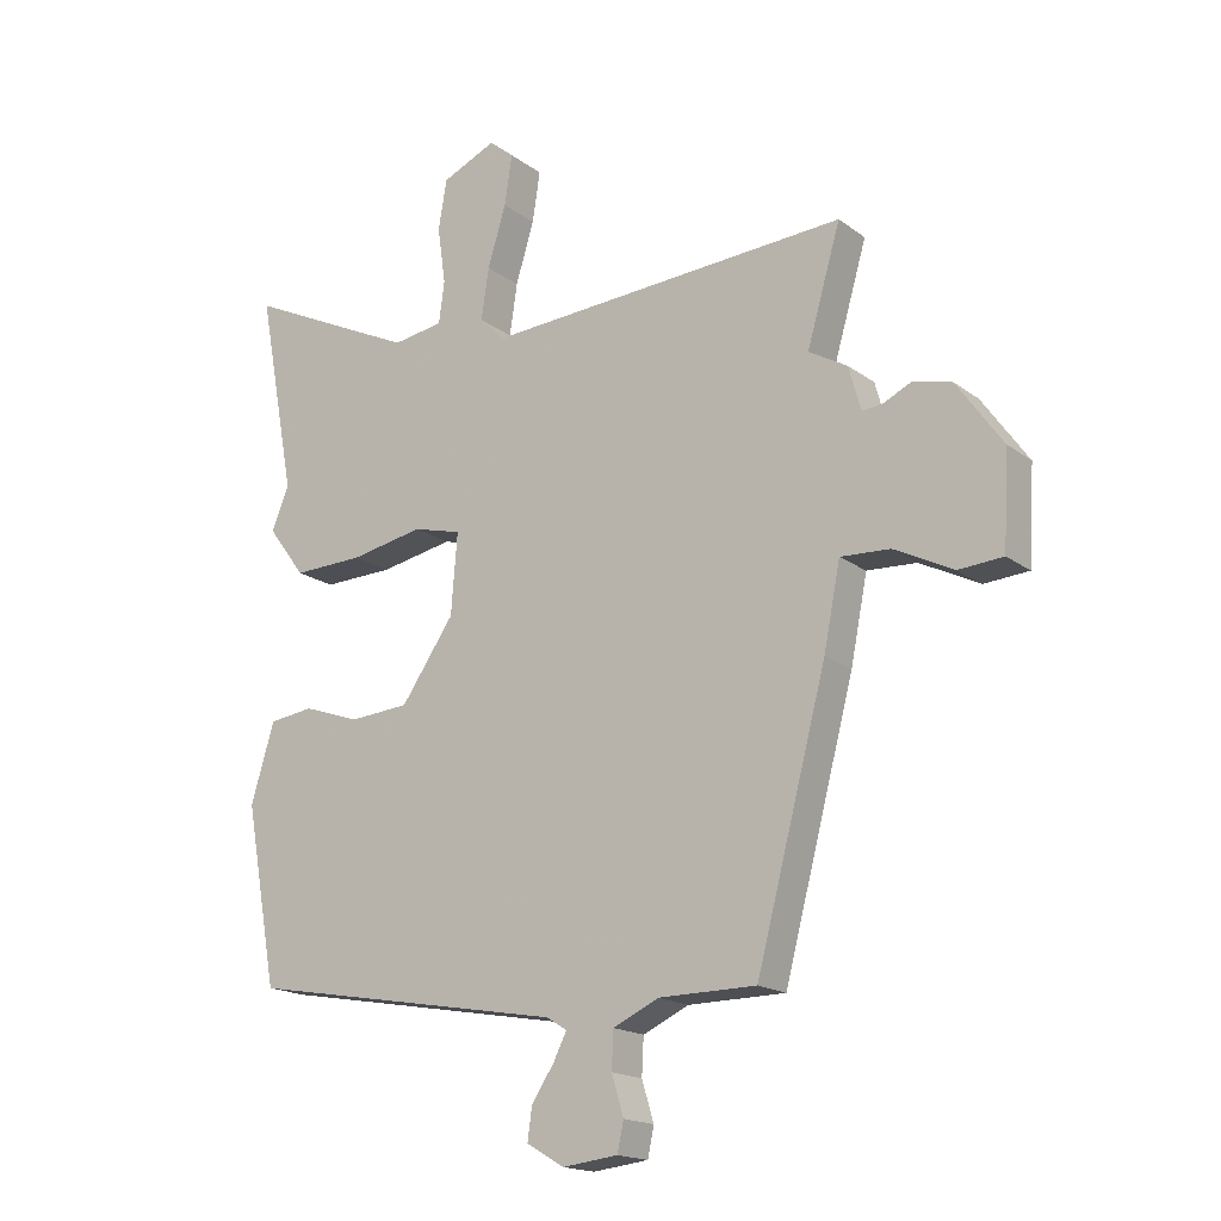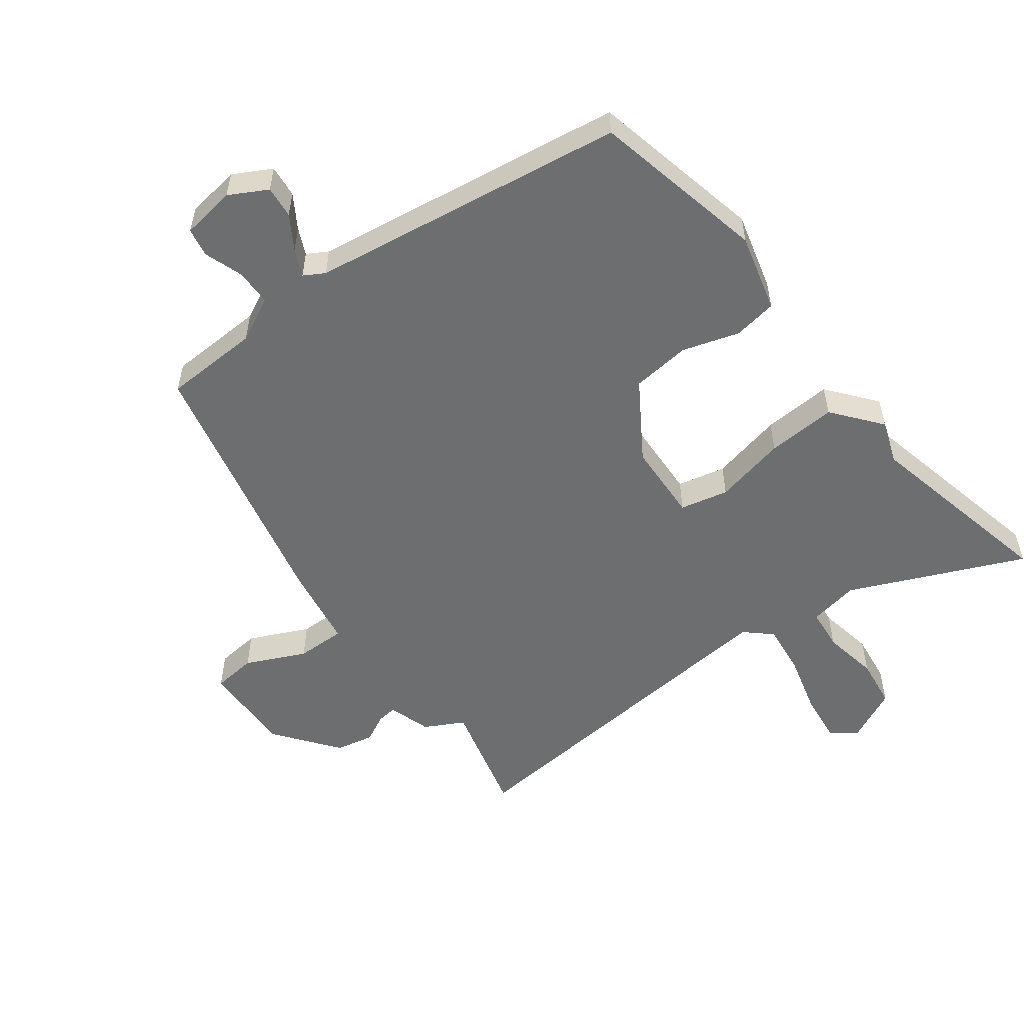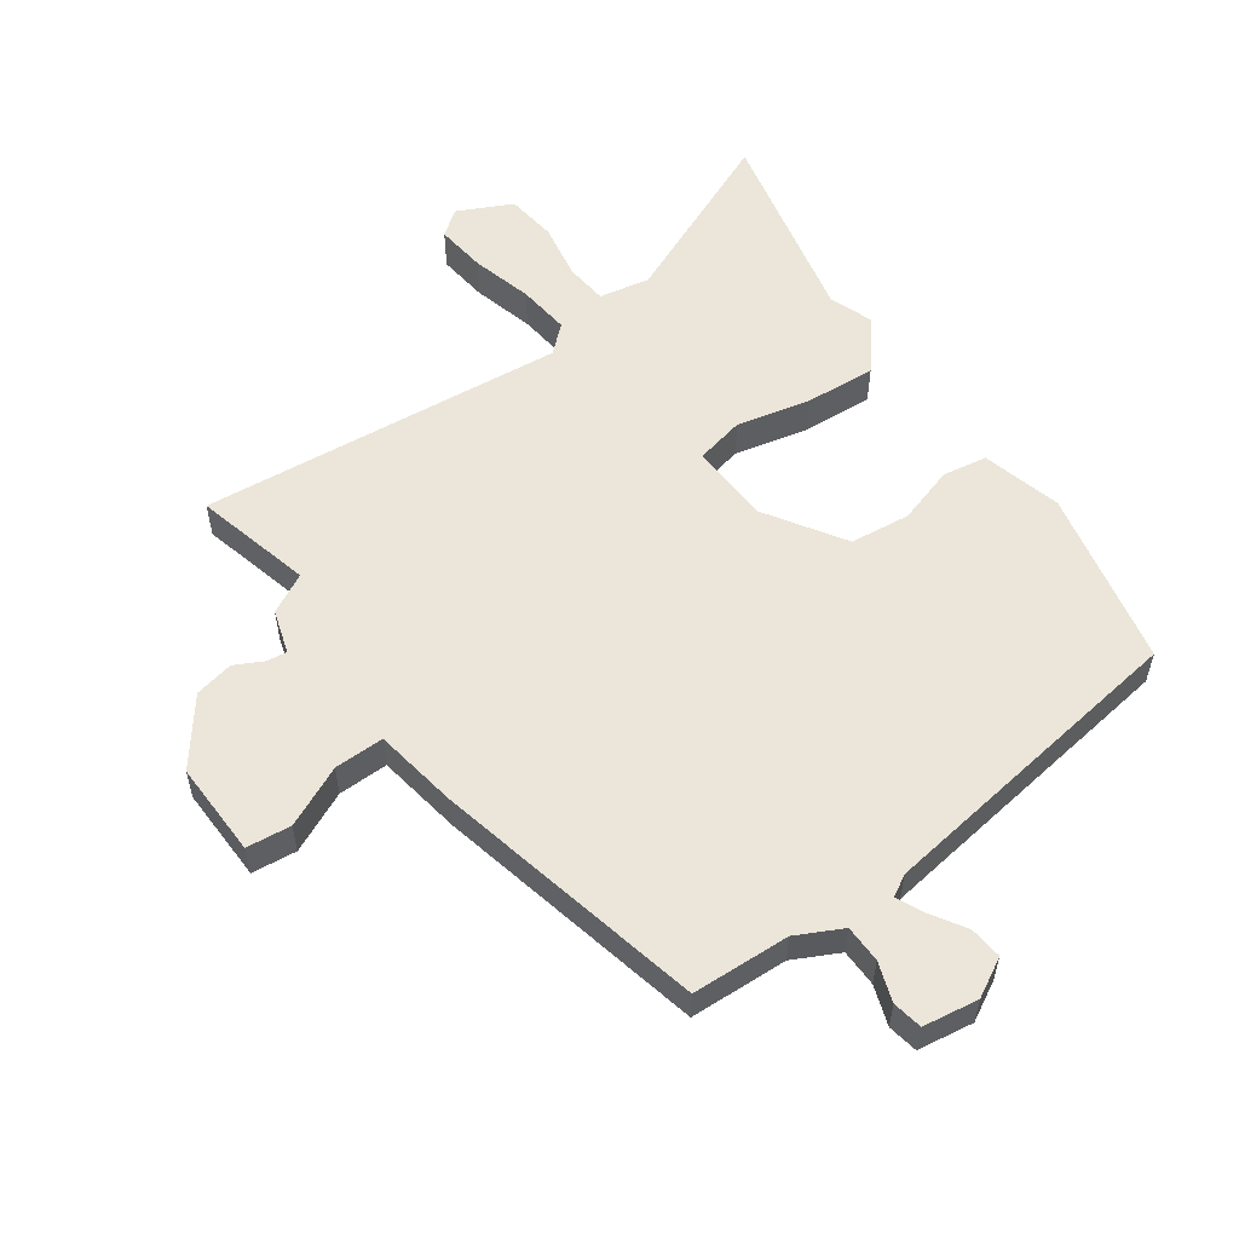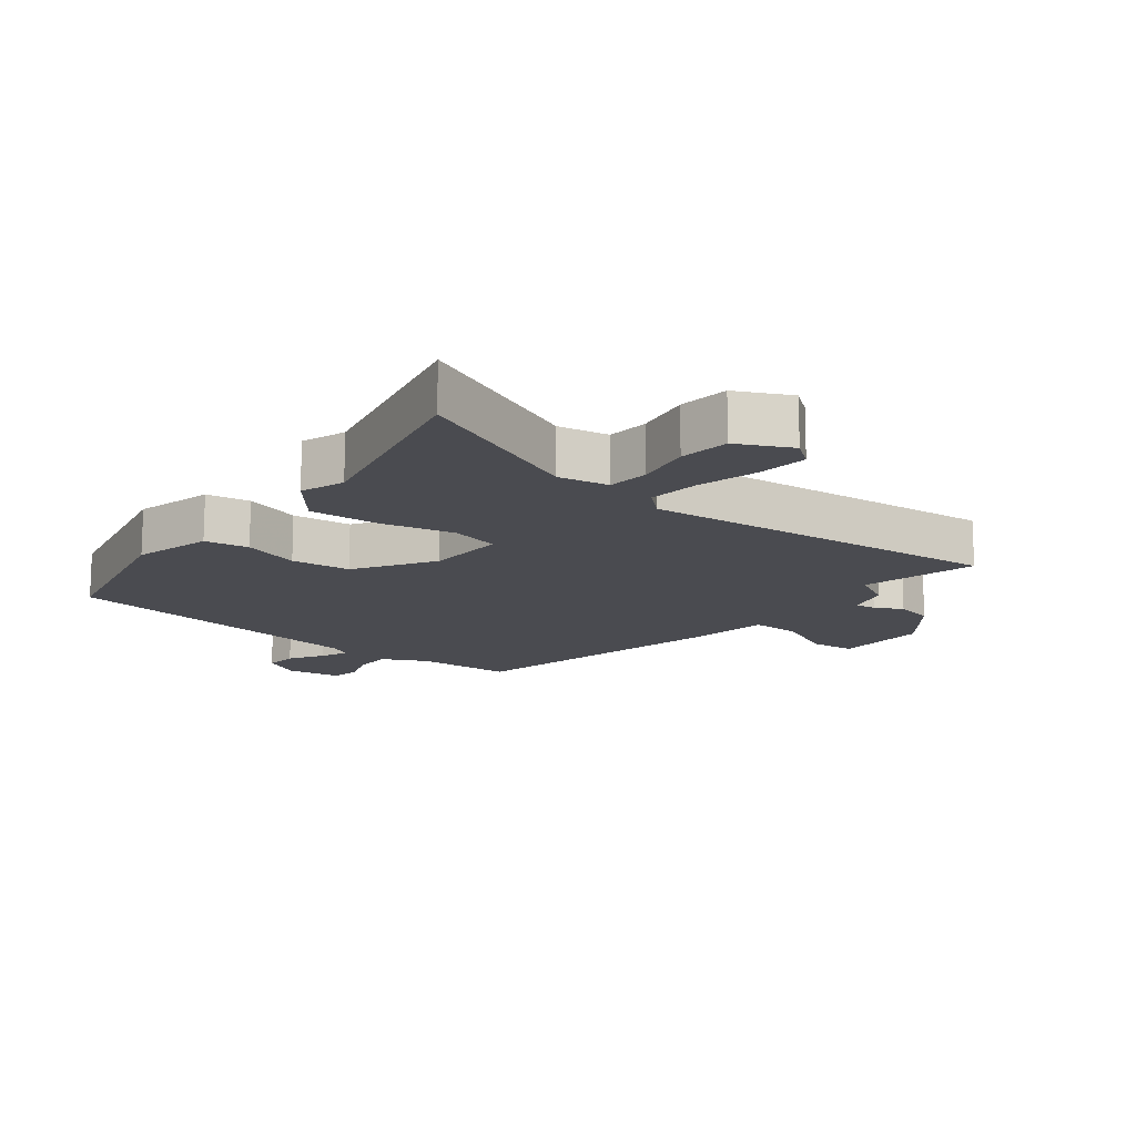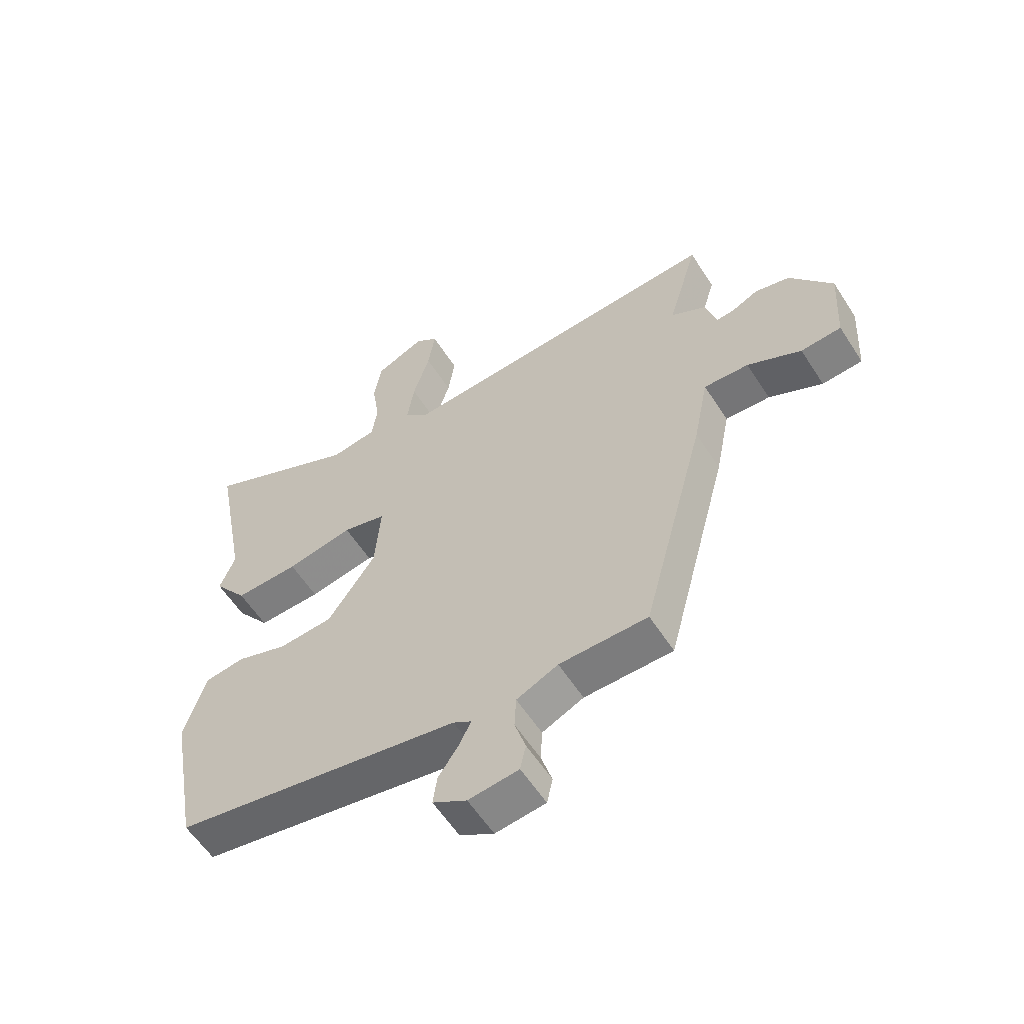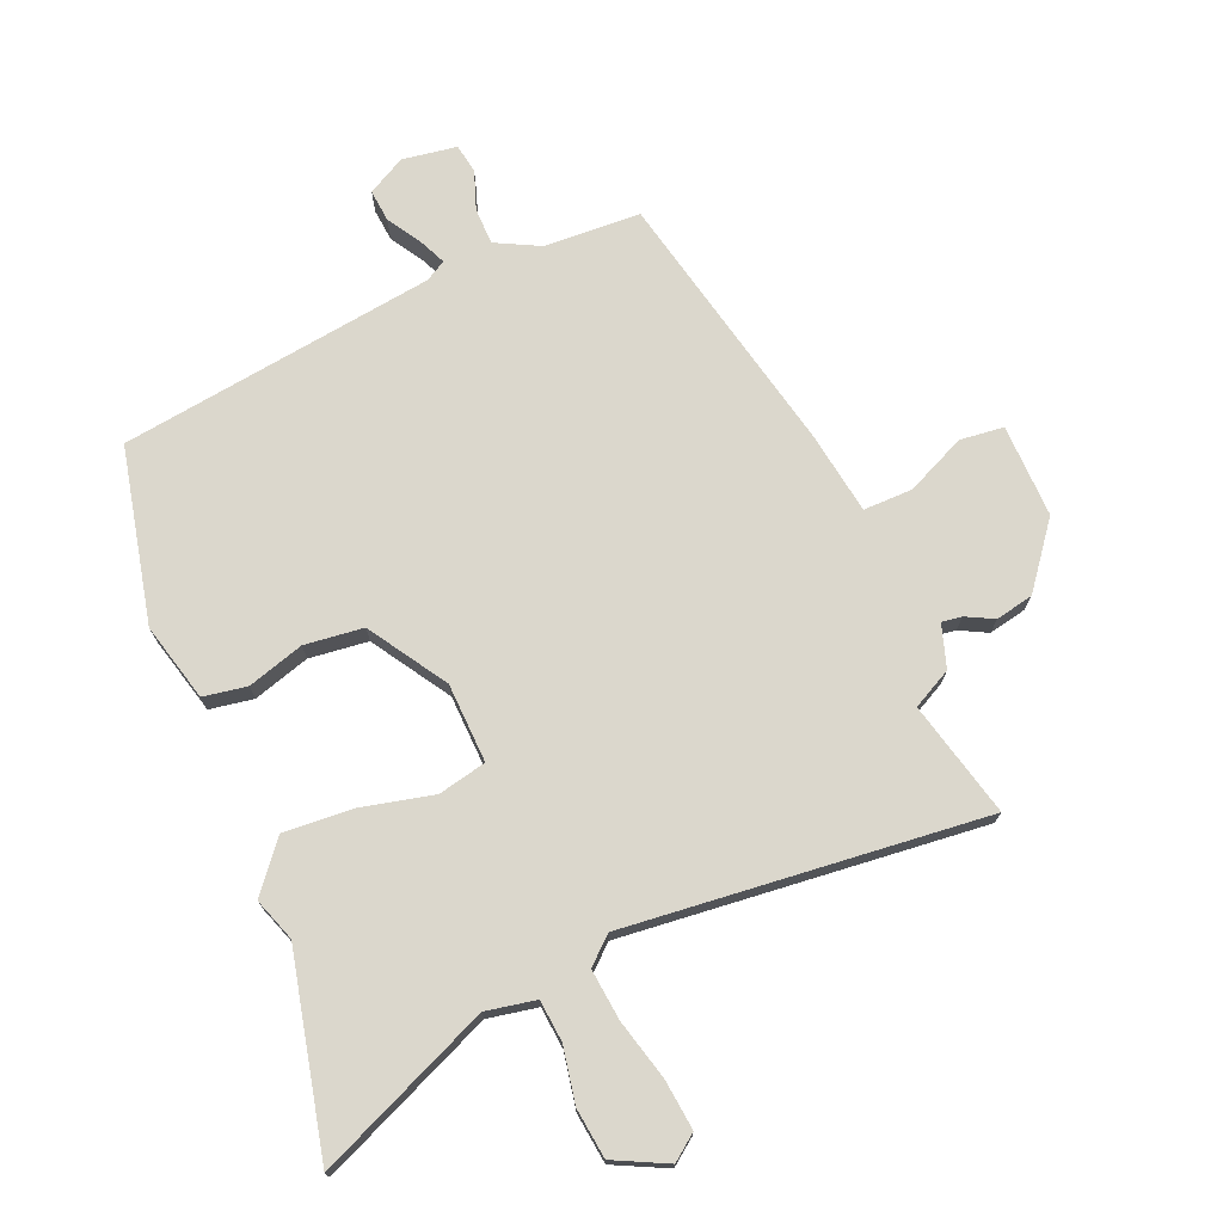
<metadata>
{"format":"obj","ext":"obj","renderer":"f3d","projection":"perspective","resolution":1024,"background":"white","views":[{"elev":-17.5,"azim":35.2,"up":"+Z"},{"elev":-54.2,"azim":-141.1,"up":"+Y"},{"elev":56.0,"azim":146.7,"up":"+Y"},{"elev":-14.6,"azim":-36.0,"up":"+Y"},{"elev":-58.5,"azim":32.6,"up":"+Z"},{"elev":73.2,"azim":-20.5,"up":"+Y"}]}
</metadata>
<code>
v -0.475 0.07 0.364
v -0.534 0.07 0.68
v -0.263 0.07 0.55
v -0.183 0.07 0.562
v -0.174 0.07 0.628
v -0.187 0.07 0.717
v -0.174 0.07 0.796
v -0.088 0.07 0.834
v -0.049 0.07 0.802
v -0.061 0.07 0.723
v -0.09 0.07 0.628
v -0.102 0.07 0.547
v -0.062 0.07 0.508
v 0.512 0.07 0.542
v 0.459 0.07 0.36
v 0.52 0.07 0.325
v 0.539 0.07 0.256
v 0.571 0.07 0.259
v 0.616 0.07 0.28
v 0.676 0.07 0.265
v 0.749 0.07 0.162
v 0.74 0.07 0.014
v 0.67 0.07 0.009
v 0.577 0.07 0.056
v 0.499 0.07 0.06
v 0.473 0.07 -0.071
v 0.362 0.07 -0.491
v 0.209 0.07 -0.492
v 0.137 0.07 -0.525
v 0.134 0.07 -0.583
v 0.153 0.07 -0.645
v 0.143 0.07 -0.691
v 0.056 0.07 -0.701
v -0.003 0.07 -0.666
v 0.004 0.07 -0.615
v 0.039 0.07 -0.563
v 0.06 0.07 -0.521
v 0.028 0.07 -0.501
v -0.472 0.07 -0.412
v -0.523 0.07 -0.132
v -0.486 0.07 -0.009
v -0.416 0.07 0
v -0.327 0.07 -0.031
v -0.233 0.07 -0.024
v -0.15 0.07 0.096
v -0.14 0.07 0.222
v -0.216 0.07 0.242
v -0.332 0.07 0.22
v -0.443 0.07 0.217
v -0.502 0.07 0.296
v -0.475 0 0.364
v -0.534 0 0.68
v -0.263 0 0.55
v -0.183 0 0.562
v -0.174 0 0.628
v -0.187 0 0.717
v -0.174 0 0.796
v -0.088 0 0.834
v -0.049 0 0.802
v -0.061 0 0.723
v -0.09 0 0.628
v -0.102 0 0.547
v -0.062 0 0.508
v 0.512 0 0.542
v 0.459 0 0.36
v 0.52 0 0.325
v 0.539 0 0.256
v 0.571 0 0.259
v 0.616 0 0.28
v 0.676 0 0.265
v 0.749 0 0.162
v 0.74 0 0.014
v 0.67 0 0.009
v 0.577 0 0.056
v 0.499 0 0.06
v 0.473 0 -0.071
v 0.362 0 -0.491
v 0.209 0 -0.492
v 0.137 0 -0.525
v 0.134 0 -0.583
v 0.153 0 -0.645
v 0.143 0 -0.691
v 0.056 0 -0.701
v -0.003 0 -0.666
v 0.004 0 -0.615
v 0.039 0 -0.563
v 0.06 0 -0.521
v 0.028 0 -0.501
v -0.472 0 -0.412
v -0.523 0 -0.132
v -0.486 0 -0.009
v -0.416 0 0
v -0.327 0 -0.031
v -0.233 0 -0.024
v -0.15 0 0.096
v -0.14 0 0.222
v -0.216 0 0.242
v -0.332 0 0.22
v -0.443 0 0.217
v -0.502 0 0.296
f 49 50 1
f 48 49 1
f 47 48 1
f 1 2 3
f 47 1 3
f 46 47 3
f 41 42 43
f 40 41 43
f 39 40 43
f 38 39 43
f 37 38 43 44
f 34 35 36
f 33 34 36
f 32 33 36
f 31 32 36
f 30 31 36
f 29 30 36 37
f 37 44 45
f 29 37 45
f 28 29 45
f 28 45 46
f 27 28 46
f 26 27 46
f 25 26 46
f 22 23 24
f 21 22 24
f 20 21 24
f 19 20 24
f 18 19 24
f 15 16 17
f 13 14 15
f 13 15 17
f 9 10 11
f 8 9 11
f 7 8 11
f 6 7 11
f 5 6 11
f 4 5 11 12
f 3 4 12 13
f 3 13 17
f 46 3 17
f 25 46 17
f 17 18 24 25
f 51 100 99
f 51 99 98
f 51 98 97
f 53 52 51
f 53 51 97
f 53 97 96
f 93 92 91
f 93 91 90
f 93 90 89
f 93 89 88
f 94 93 88 87
f 86 85 84
f 86 84 83
f 86 83 82
f 86 82 81
f 86 81 80
f 87 86 80 79
f 95 94 87
f 95 87 79
f 95 79 78
f 96 95 78
f 96 78 77
f 96 77 76
f 96 76 75
f 74 73 72
f 74 72 71
f 74 71 70
f 74 70 69
f 74 69 68
f 67 66 65
f 65 64 63
f 67 65 63
f 61 60 59
f 61 59 58
f 61 58 57
f 61 57 56
f 61 56 55
f 62 61 55 54
f 63 62 54 53
f 67 63 53
f 67 53 96
f 67 96 75
f 75 74 68 67
f 1 51 52 2
f 2 52 53 3
f 3 53 54 4
f 4 54 55 5
f 5 55 56 6
f 6 56 57 7
f 7 57 58 8
f 8 58 59 9
f 9 59 60 10
f 10 60 61 11
f 11 61 62 12
f 12 62 63 13
f 13 63 64 14
f 14 64 65 15
f 15 65 66 16
f 16 66 67 17
f 17 67 68 18
f 18 68 69 19
f 19 69 70 20
f 20 70 71 21
f 21 71 72 22
f 22 72 73 23
f 23 73 74 24
f 24 74 75 25
f 25 75 76 26
f 26 76 77 27
f 27 77 78 28
f 28 78 79 29
f 29 79 80 30
f 30 80 81 31
f 31 81 82 32
f 32 82 83 33
f 33 83 84 34
f 34 84 85 35
f 35 85 86 36
f 36 86 87 37
f 37 87 88 38
f 38 88 89 39
f 39 89 90 40
f 40 90 91 41
f 41 91 92 42
f 42 92 93 43
f 43 93 94 44
f 44 94 95 45
f 45 95 96 46
f 46 96 97 47
f 47 97 98 48
f 48 98 99 49
f 49 99 100 50
f 50 100 51 1

</code>
